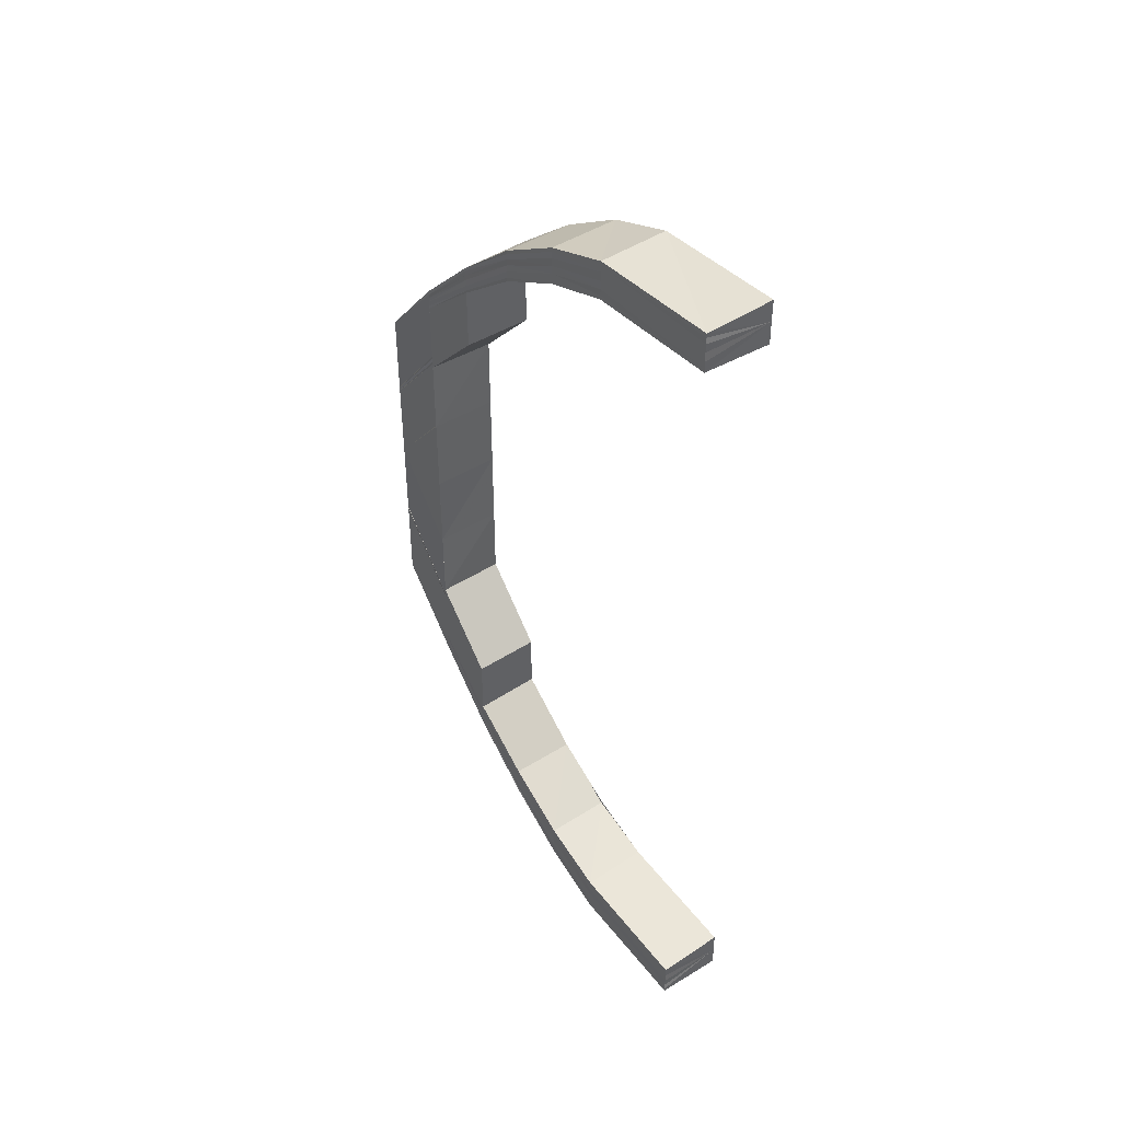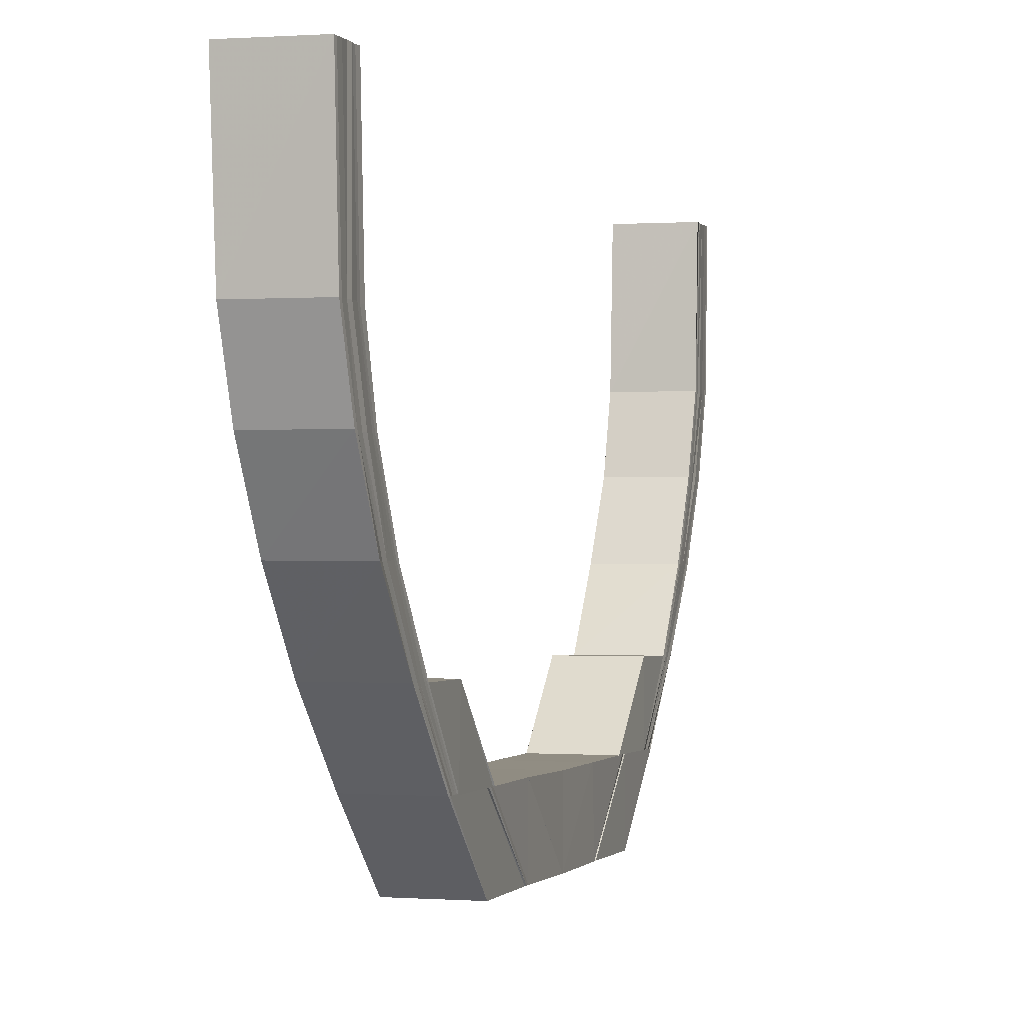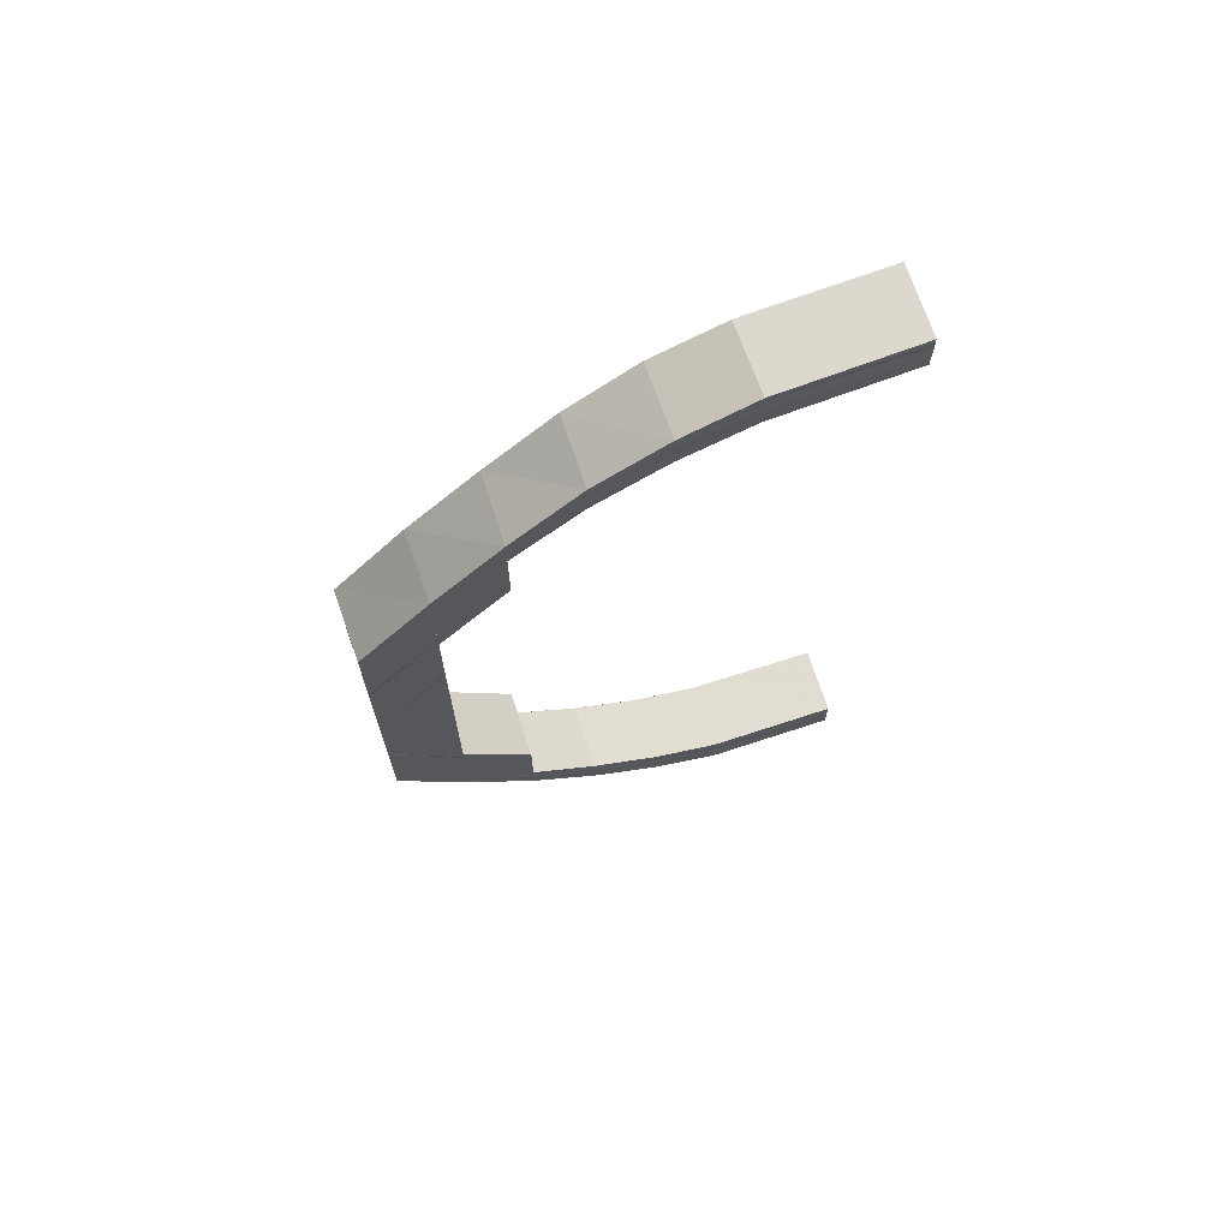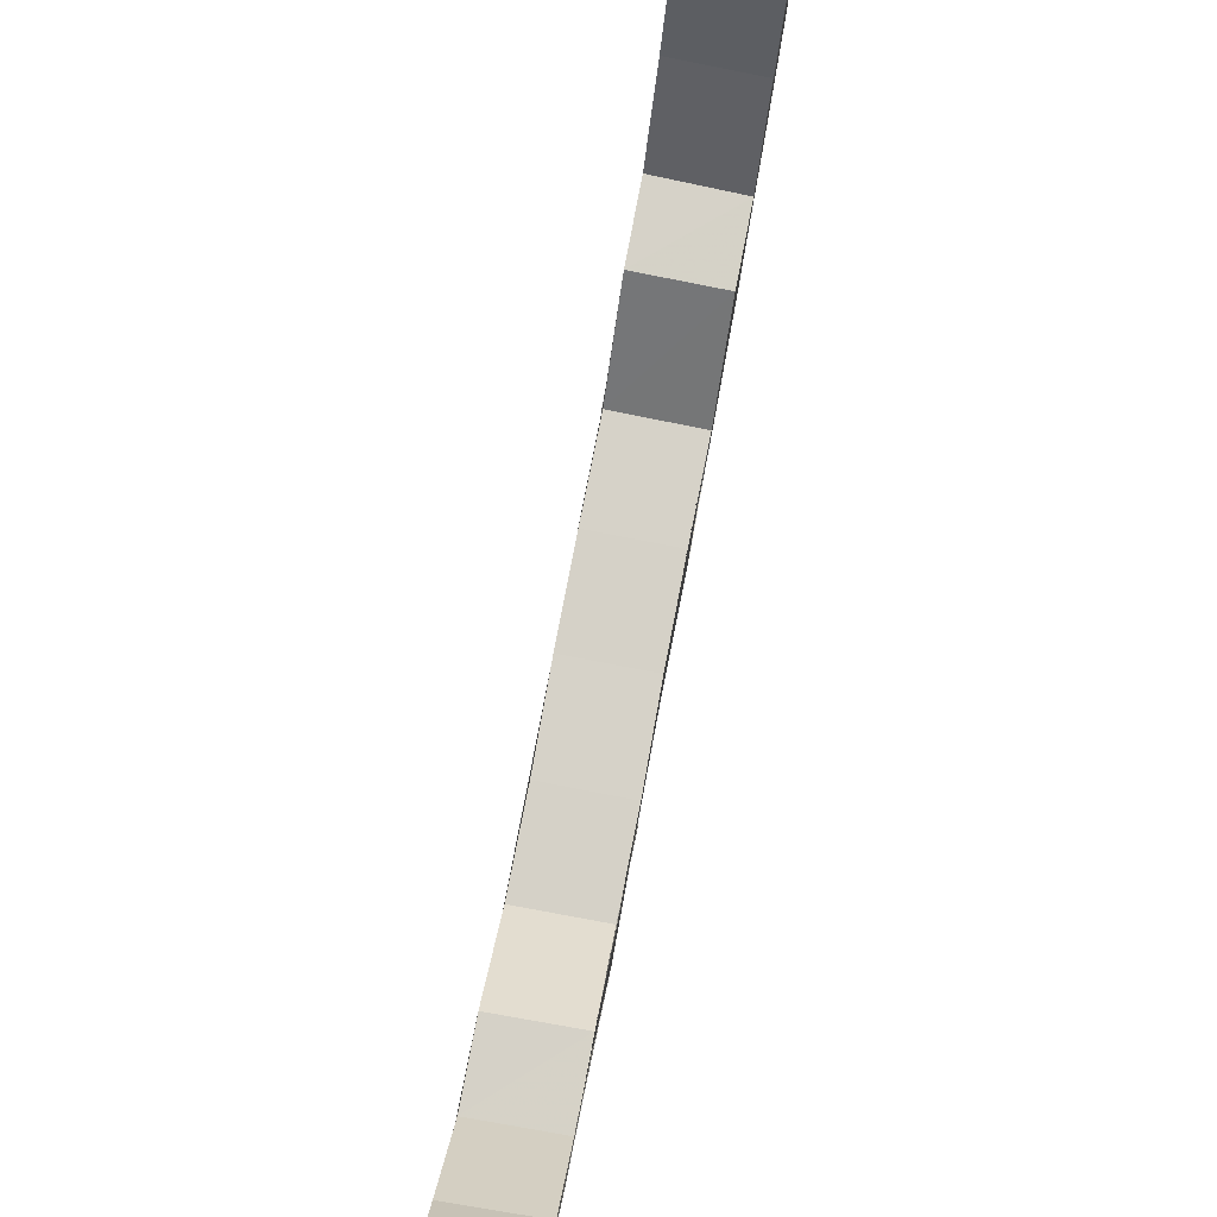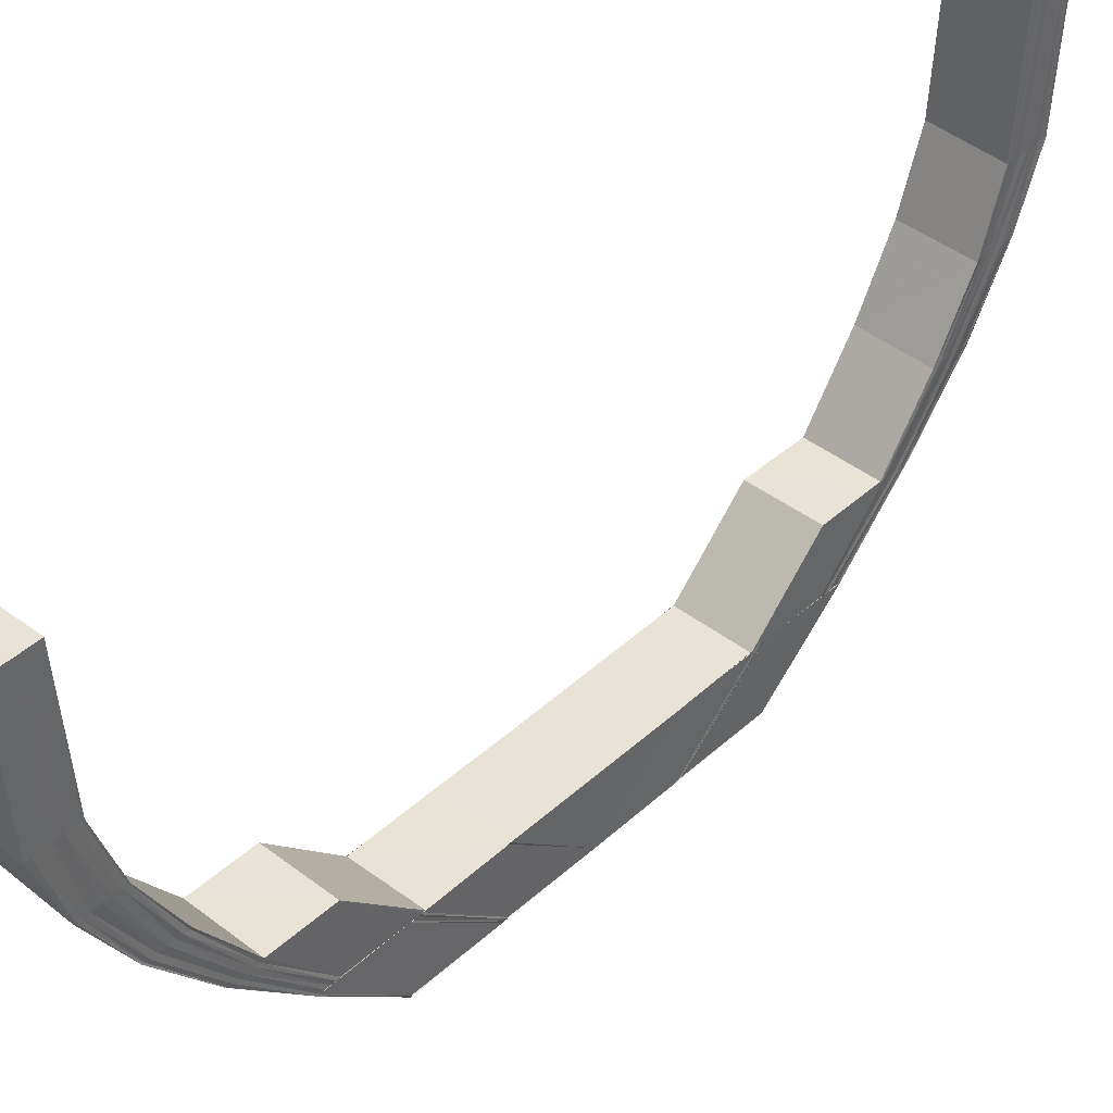
<metadata>
{"format":"obj","ext":"obj","renderer":"f3d","projection":"perspective","resolution":1024,"background":"white","views":[{"elev":43.5,"azim":143.8,"up":"+Z"},{"elev":-1.2,"azim":16.3,"up":"+Y"},{"elev":68.9,"azim":71.2,"up":"+Z"},{"elev":78.6,"azim":-169.2,"up":"+Y"},{"elev":42.3,"azim":-137.3,"up":"+Y"}]}
</metadata>
<code>
o 4119
v 2208 1871 15.41
v 2208 1871 15.41
v 2208 1871 15.41
v 2208 1871 15.42
v 2208 1871 15.41
v 2208 1871 15.41
v 2208 1871 15.41
v 2208 1871 15.41
v 2208 1871 15.42
v 2208 1871 15.41
v 2208 1871 15.41
v 2208 1871 15.42
v 2208 1871 15.42
v 2208 1871 15.43
v 2208 1871 15.42
v 2208 1871 15.44
v 2208 1871 15.43
v 2208 1871 15.45
v 2208 1871 15.44
v 2208 1871 15.44
v 2208 1871 15.42
v 2208 1871 15.42
v 2208 1871 15.42
v 2208 1871 15.43
v 2208 1871 15.41
v 2208 1871 15.41
v 2208 1871 15.42
v 2208 1871 15.41
v 2208 1871 15.41
v 2208 1871 15.42
v 2208 1871 15.43
v 2208 1871 15.42
v 2208 1871 15.42
v 2208 1871 15.42
v 2208 1871 15.43
v 2208 1871 15.44
v 2208 1871 15.44
v 2208 1871 15.45
v 2208 1871 15.42
v 2208 1871 15.43
v 2208 1871 15.44
v 2208 1871 15.45
v 2208 1871 15.45
v 2208 1871 15.45
v 2208 1871 15.44
v 2208 1871 15.46
v 2208 1871 15.46
v 2208 1871 15.45
v 2208 1871 15.45
v 2208 1871 15.44
v 2208 1871 15.48
v 2208 1871 15.46
v 2208 1871 15.45
v 2208 1871 15.46
v 2208 1871 15.45
v 2208 1871 15.46
v 2208 1871 15.45
v 2208 1871 15.46
v 2208 1871 15.45
v 2208 1871 15.46
v 2208 1871 15.48
v 2208 1871 15.46
v 2208 1871 15.48
v 2208 1871 15.49
v 2208 1871 15.48
v 2208 1871 15.46
v 2208 1871 15.45
v 2208 1871 15.45
v 2208 1871 15.46
v 2208 1871 15.45
v 2208 1871 15.44
v 2208 1871 15.46
v 2208 1871 15.48
v 2208 1871 15.48
v 2208 1871 15.48
v 2208 1871 15.49
v 2208 1871 15.49
v 2208 1871 15.48
v 2208 1871 15.49
v 2208 1871 15.49
v 2208 1871 15.5
v 2208 1871 15.5
v 2208 1871 15.49
v 2208 1871 15.5
v 2208 1871 15.49
v 2208 1871 15.5
v 2208 1871 15.49
v 2208 1871 15.5
v 2208 1871 15.51
v 2208 1871 15.5
v 2208 1871 15.51
v 2208 1871 15.52
v 2208 1871 15.51
v 2208 1871 15.52
v 2208 1871 15.51
v 2208 1871 15.53
v 2208 1871 15.53
v 2208 1871 15.52
v 2208 1871 15.53
v 2208 1871 15.54
v 2208 1871 15.54
v 2208 1871 15.54
v 2208 1871 15.51
v 2208 1871 15.53
v 2208 1871 15.52
v 2208 1871 15.52
v 2208 1871 15.52
v 2208 1871 15.51
v 2208 1871 15.51
v 2208 1871 15.5
v 2208 1871 15.5
v 2208 1871 15.49
v 2208 1871 15.49
v 2208 1871 15.5
v 2208 1871 15.49
v 2208 1871 15.49
v 2208 1871 15.5
v 2208 1871 15.5
v 2208 1871 15.49
v 2208 1871 15.5
v 2208 1871 15.49
v 2208 1871 15.5
v 2208 1871 15.49
v 2208 1871 15.5
v 2208 1871 15.5
v 2208 1871 15.49
v 2208 1871 15.51
v 2208 1871 15.51
v 2208 1871 15.49
v 2208 1871 15.49
v 2208 1871 15.5
v 2208 1871 15.51
v 2208 1871 15.5
v 2208 1871 15.5
v 2208 1871 15.5
v 2208 1871 15.51
v 2208 1871 15.5
v 2208 1871 15.51
v 2208 1871 15.51
v 2208 1871 15.51
v 2208 1871 15.5
v 2208 1871 15.52
v 2208 1871 15.52
v 2208 1871 15.51
v 2208 1871 15.52
v 2208 1871 15.53
v 2208 1871 15.53
v 2208 1871 15.53
v 2208 1871 15.53
v 2208 1871 15.54
v 2208 1871 15.54
v 2208 1871 15.54
v 2208 1871 15.54
v 2208 1871 15.54
v 2208 1871 15.54
v 2208 1871 15.54
v 2208 1871 15.54
v 2208 1871 15.54
v 2208 1871 15.54
v 2208 1871 15.54
v 2208 1871 15.54
v 2208 1871 15.54
v 2208 1871 15.54
v 2208 1871 15.53
v 2208 1871 15.54
v 2208 1871 15.54
v 2208 1871 15.54
v 2208 1871 15.54
v 2208 1871 15.54
v 2208 1871 15.54
v 2208 1871 15.54
v 2208 1871 15.54
v 2208 1871 15.53
v 2208 1871 15.54
v 2208 1871 15.54
v 2208 1871 15.54
v 2208 1871 15.54
v 2208 1871 15.54
v 2208 1871 15.54
v 2208 1871 15.54
v 2208 1871 15.54
v 2208 1871 15.54
v 2208 1871 15.54
v 2208 1871 15.54
v 2208 1871 15.54
v 2208 1871 15.53
v 2208 1871 15.54
v 2208 1871 15.54
v 2208 1871 15.53
v 2208 1871 15.53
v 2208 1871 15.53
v 2208 1871 15.53
v 2208 1871 15.53
v 2208 1871 15.53
v 2208 1871 15.53
v 2208 1871 15.53
v 2208 1871 15.53
v 2208 1871 15.53
v 2208 1871 15.53
v 2208 1871 15.52
v 2208 1871 15.52
v 2208 1871 15.53
v 2208 1871 15.52
v 2208 1871 15.52
v 2208 1871 15.51
v 2208 1871 15.51
v 2208 1871 15.5
v 2208 1871 15.51
v 2208 1871 15.51
v 2208 1871 15.52
v 2208 1871 15.52
v 2208 1871 15.53
v 2208 1871 15.51
v 2208 1871 15.52
v 2208 1871 15.51
v 2208 1871 15.53
v 2208 1871 15.53
v 2208 1871 15.53
v 2208 1871 15.53
v 2208 1871 15.52
v 2208 1871 15.51
v 2208 1871 15.52
v 2208 1871 15.53
v 2208 1871 15.53
v 2208 1871 15.53
v 2208 1871 15.53
v 2208 1871 15.54
v 2208 1871 15.53
v 2208 1871 15.52
v 2208 1871 15.51
v 2208 1871 15.51
v 2208 1871 15.5
v 2208 1871 15.52
v 2208 1871 15.42
v 2208 1871 15.42
v 2208 1871 15.42
v 2208 1871 15.42
v 2208 1871 15.42
v 2208 1871 15.42
v 2208 1871 15.42
v 2208 1871 15.42
v 2208 1871 15.42
v 2208 1871 15.42
v 2208 1871 15.43
v 2208 1871 15.43
v 2208 1871 15.44
v 2208 1871 15.43
v 2208 1871 15.44
v 2208 1871 15.43
v 2208 1871 15.43
v 2208 1871 15.44
v 2208 1871 15.42
v 2208 1871 15.42
v 2208 1871 15.42
v 2208 1871 15.42
v 2208 1871 15.42
v 2208 1871 15.42
v 2208 1871 15.42
v 2208 1871 15.42
v 2208 1871 15.42
v 2208 1871 15.43
v 2208 1871 15.43
v 2208 1871 15.43
v 2208 1871 15.43
v 2208 1871 15.43
v 2208 1871 15.43
v 2208 1871 15.43
v 2208 1871 15.43
v 2208 1871 15.44
v 2208 1871 15.45
v 2208 1871 15.45
v 2208 1871 15.44
v 2208 1871 15.44
v 2208 1871 15.43
v 2208 1871 15.44
v 2208 1871 15.44
v 2208 1871 15.45
v 2208 1871 15.44
v 2208 1871 15.43
v 2208 1871 15.44
v 2208 1871 15.45
v 2208 1871 15.43
v 2208 1871 15.43
v 2208 1871 15.44
v 2208 1871 15.43
v 2208 1871 15.43
v 2208 1871 15.43
v 2208 1871 15.43
v 2208 1871 15.44
v 2208 1871 15.42
v 2208 1871 15.43
v 2208 1871 15.44
v 2208 1871 15.42
v 2208 1871 15.43
v 2208 1871 15.44
v 2208 1871 15.43
v 2208 1871 15.43
v 2208 1871 15.42
v 2208 1871 15.44
v 2208 1871 15.43
v 2208 1871 15.42
v 2208 1871 15.42
v 2208 1871 15.42
v 2208 1871 15.42
v 2208 1871 15.42
v 2208 1871 15.42
v 2208 1871 15.41
v 2208 1871 15.41
v 2208 1871 15.41
v 2208 1871 15.42
v 2208 1871 15.41
v 2208 1871 15.41
v 2208 1871 15.41
v 2208 1871 15.42
v 2208 1871 15.41
v 2208 1871 15.41
v 2208 1871 15.42
v 2208 1871 15.41
v 2208 1871 15.41
v 2208 1871 15.41
v 2208 1871 15.42
v 2208 1871 15.41
v 2208 1871 15.41
v 2208 1871 15.42
v 2208 1871 15.42
v 2208 1871 15.41
v 2208 1871 15.42
v 2208 1871 15.42
v 2208 1871 15.43
v 2208 1871 15.43
v 2208 1871 15.43
v 2208 1871 15.42
v 2208 1871 15.42
v 2208 1871 15.42
v 2208 1871 15.42
v 2208 1871 15.42
v 2208 1871 15.42
v 2208 1871 15.42
v 2208 1871 15.42
v 2208 1871 15.42
v 2208 1871 15.42
v 2208 1871 15.42
v 2208 1871 15.42
v 2208 1871 15.42
v 2208 1871 15.45
v 2208 1871 15.45
v 2208 1871 15.46
v 2208 1871 15.46
v 2208 1871 15.45
v 2208 1871 15.46
v 2208 1871 15.45
v 2208 1871 15.46
v 2208 1871 15.45
v 2208 1871 15.46
v 2208 1871 15.53
v 2208 1871 15.53
v 2208 1871 15.52
v 2208 1871 15.53
v 2208 1871 15.53
v 2208 1871 15.53
v 2208 1871 15.53
v 2208 1871 15.53
v 2208 1871 15.52
v 2208 1871 15.54
v 2208 1871 15.54
v 2208 1871 15.54
v 2208 1871 15.54
v 2208 1871 15.54
v 2208 1871 15.54
v 2208 1871 15.54
v 2208 1871 15.54
v 2208 1871 15.54
v 2208 1871 15.54
v 2208 1871 15.54
v 2208 1871 15.54
v 2208 1871 15.53
v 2208 1871 15.53
v 2208 1871 15.54
v 2208 1871 15.53
v 2208 1871 15.53
v 2208 1871 15.54
v 2208 1871 15.42
v 2208 1871 15.42
v 2208 1871 15.42
v 2208 1871 15.42
v 2208 1871 15.41
v 2208 1871 15.41
v 2208 1871 15.41
v 2208 1871 15.41
f 1 2 3
f 2 4 5
f 6 5 3
f 3 5 7
f 8 9 6
f 10 8 11
f 9 12 13
f 12 14 15
f 14 16 17
f 16 18 19
f 20 19 17
f 13 21 5
f 15 22 21
f 23 24 22
f 4 23 21
f 5 21 25
f 5 25 7
f 7 25 26
f 21 27 25
f 21 22 27
f 25 28 26
f 25 27 28
f 26 28 29
f 22 30 27
f 22 31 30
f 27 32 28
f 27 30 32
f 28 32 33
f 28 33 29
f 30 34 32
f 31 35 30
f 30 35 34
f 31 36 35
f 19 36 31
f 37 38 36
f 32 34 39
f 32 39 33
f 35 40 34
f 36 41 35
f 35 41 40
f 36 42 41
f 43 42 36
f 42 44 41
f 41 45 40
f 42 46 44
f 47 46 43
f 48 47 43
f 48 49 50
f 47 51 46
f 46 52 44
f 44 52 53
f 52 54 53
f 53 54 55
f 54 56 55
f 55 56 57
f 56 58 57
f 57 58 59
f 58 60 59
f 58 61 60
f 51 61 46
f 60 61 62
f 63 64 51
f 61 65 66
f 67 62 68
f 62 69 68
f 67 70 71
f 72 73 69
f 74 75 69
f 74 76 75
f 76 77 78
f 61 79 74
f 80 79 61
f 80 81 79
f 82 81 80
f 83 82 80
f 84 82 83
f 85 84 83
f 86 84 85
f 87 86 85
f 88 86 87
f 88 89 86
f 90 91 88
f 89 92 93
f 92 94 93
f 93 94 95
f 92 96 94
f 97 96 92
f 94 98 95
f 99 100 97
f 100 101 102
f 95 98 103
f 104 97 105
f 106 99 105
f 107 105 108
f 109 106 108
f 110 109 111
f 112 110 113
f 114 111 113
f 115 113 61
f 51 115 61
f 116 117 115
f 118 117 116
f 119 118 116
f 120 118 119
f 121 120 119
f 122 120 121
f 123 122 121
f 124 122 123
f 117 125 126
f 117 127 114
f 127 128 125
f 129 124 123
f 129 123 51
f 130 129 51
f 131 132 124
f 76 133 130
f 133 134 130
f 135 136 134
f 137 138 133
f 139 138 137
f 138 140 141
f 139 142 138
f 143 142 139
f 144 143 139
f 145 143 144
f 103 145 144
f 98 145 103
f 145 146 143
f 98 147 145
f 147 146 145
f 148 147 98
f 94 148 98
f 96 148 94
f 149 150 96
f 96 151 148
f 102 151 96
f 150 152 151
f 151 153 148
f 148 153 147
f 151 154 153
f 152 155 154
f 156 154 151
f 101 157 156
f 157 155 158
f 157 159 160
f 161 160 162
f 163 162 164
f 165 157 158
f 165 166 167
f 168 169 161
f 168 167 170
f 171 165 168
f 171 165 158
f 172 168 163
f 172 170 173
f 174 168 172
f 174 175 168
f 176 171 174
f 176 171 158
f 177 176 158
f 177 176 178
f 178 179 174
f 180 177 158
f 180 177 181
f 181 182 178
f 183 180 158
f 183 180 184
f 185 183 158
f 186 183 184
f 184 187 181
f 185 188 189
f 190 189 191
f 192 185 193
f 194 192 195
f 196 191 197
f 198 194 199
f 200 198 201
f 202 197 203
f 204 203 205
f 206 205 207
f 206 204 208
f 208 209 124
f 132 210 209
f 201 211 209
f 210 212 211
f 209 211 213
f 211 214 213
f 213 214 215
f 211 216 214
f 199 216 211
f 212 217 216
f 217 186 218
f 195 218 216
f 216 219 214
f 216 218 219
f 214 220 215
f 214 219 220
f 215 220 221
f 220 222 221
f 221 222 127
f 219 223 220
f 220 223 222
f 218 224 219
f 219 224 223
f 218 184 224
f 193 184 218
f 184 181 224
f 224 181 225
f 224 225 223
f 181 178 225
f 223 226 222
f 223 225 226
f 225 178 227
f 225 227 226
f 178 174 227
f 227 174 172
f 227 172 228
f 226 227 228
f 228 172 104
f 222 226 229
f 226 228 229
f 222 229 127
f 229 228 107
f 127 229 230
f 230 231 232
f 229 233 128
f 228 173 233
f 29 33 234
f 33 235 234
f 234 235 236
f 33 39 235
f 235 237 236
f 236 237 238
f 39 239 235
f 235 239 237
f 39 240 239
f 34 240 39
f 34 40 240
f 237 241 238
f 238 241 242
f 239 243 237
f 237 243 241
f 240 244 239
f 239 244 243
f 40 245 240
f 240 245 244
f 40 45 245
f 45 246 245
f 245 246 247
f 245 247 244
f 246 248 247
f 244 249 243
f 244 247 249
f 247 248 250
f 247 250 249
f 248 251 250
f 243 249 252
f 243 252 241
f 241 252 253
f 253 254 255
f 241 256 257
f 252 258 256
f 259 260 254
f 252 261 259
f 249 261 252
f 261 262 258
f 249 250 261
f 263 264 260
f 265 266 264
f 261 267 263
f 250 267 261
f 267 268 262
f 250 251 267
f 251 269 267
f 251 59 269
f 59 270 269
f 270 271 272
f 265 273 274
f 273 275 274
f 276 277 275
f 275 278 279
f 280 281 278
f 274 279 282
f 279 278 283
f 278 284 283
f 279 283 285
f 282 279 285
f 283 284 286
f 287 288 282
f 284 289 286
f 283 286 290
f 285 283 290
f 286 289 291
f 289 292 291
f 290 286 293
f 286 291 293
f 291 292 294
f 292 295 294
f 294 295 296
f 296 297 298
f 295 299 300
f 294 300 301
f 302 298 303
f 304 294 302
f 291 294 304
f 304 301 305
f 293 291 304
f 306 303 307
f 308 307 309
f 310 304 306
f 293 304 310
f 310 305 311
f 312 310 308
f 312 311 313
f 314 293 310
f 314 310 312
f 290 293 314
f 315 312 316
f 317 290 314
f 285 290 317
f 318 314 312
f 317 314 318
f 318 312 319
f 320 318 315
f 321 317 318
f 321 318 322
f 323 321 320
f 324 285 317
f 324 317 321
f 282 285 324
f 325 324 321
f 325 321 326
f 327 325 323
f 328 282 324
f 328 324 325
f 329 282 328
f 330 331 329
f 332 330 333
f 334 332 335
f 336 334 337
f 333 328 338
f 335 338 339
f 338 328 325
f 338 325 340
f 341 287 328
f 342 341 338
f 343 338 327
f 344 342 343
f 345 346 299
f 345 347 48
f 348 347 345
f 349 348 345
f 350 348 349
f 351 350 349
f 352 350 351
f 353 352 351
f 354 352 353
f 354 51 352
f 75 51 354
f 146 355 143
f 143 355 142
f 355 356 142
f 142 356 357
f 146 358 355
f 356 359 357
f 357 359 204
f 355 360 356
f 358 360 355
f 356 361 359
f 360 361 356
f 359 362 363
f 364 358 146
f 147 364 146
f 153 364 147
f 153 365 364
f 154 365 153
f 154 366 365
f 367 366 154
f 366 368 365
f 365 369 364
f 365 368 369
f 364 369 358
f 368 370 369
f 369 371 358
f 369 370 371
f 358 371 360
f 370 158 371
f 371 372 360
f 371 158 372
f 360 372 361
f 158 373 372
f 372 373 374
f 372 374 361
f 373 375 374
f 361 374 376
f 361 376 359
f 359 376 202
f 374 375 377
f 374 377 376
f 376 377 196
f 375 378 377
f 377 378 190
f 376 379 362
f 377 380 379
f 378 381 380
f 382 383 29
f 383 384 29
f 384 385 29
f 385 386 29
f 386 387 29
f 387 388 29
f 388 389 29
f 389 1 29

</code>
